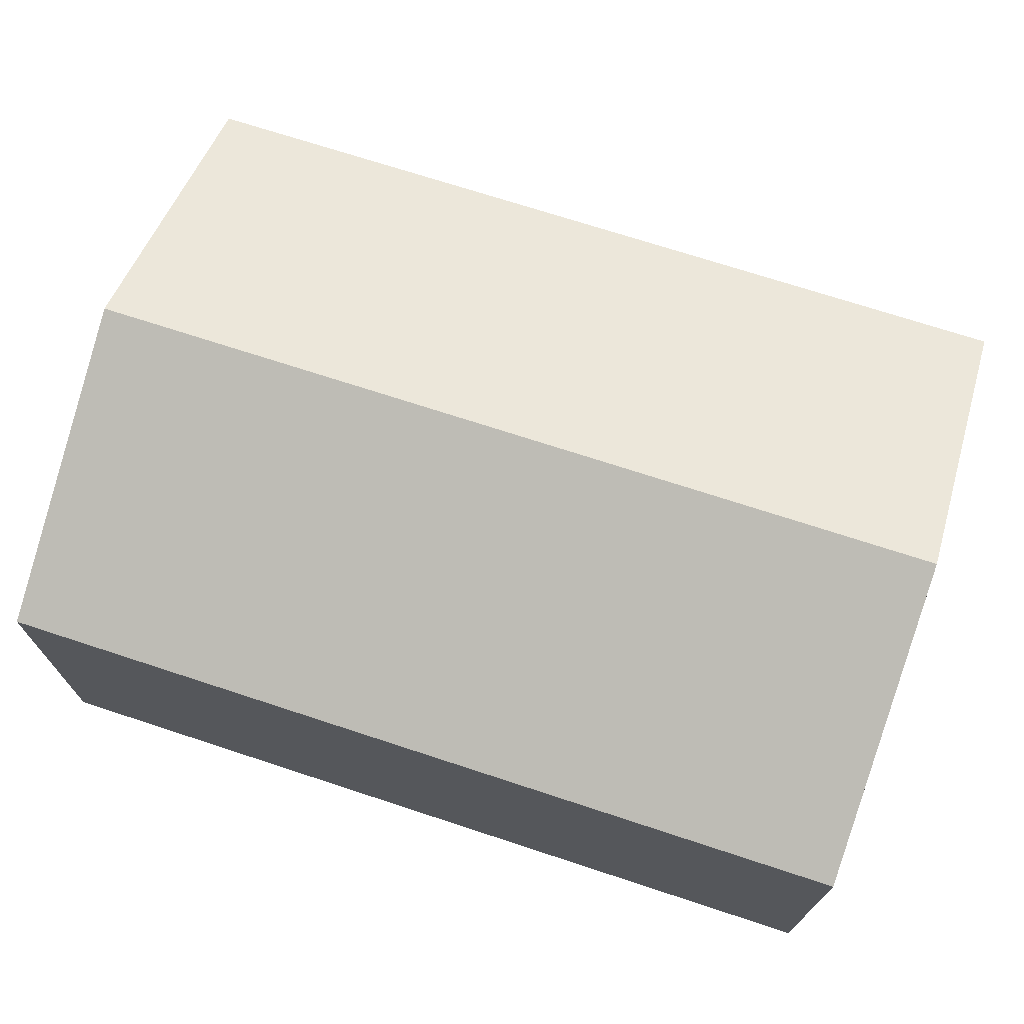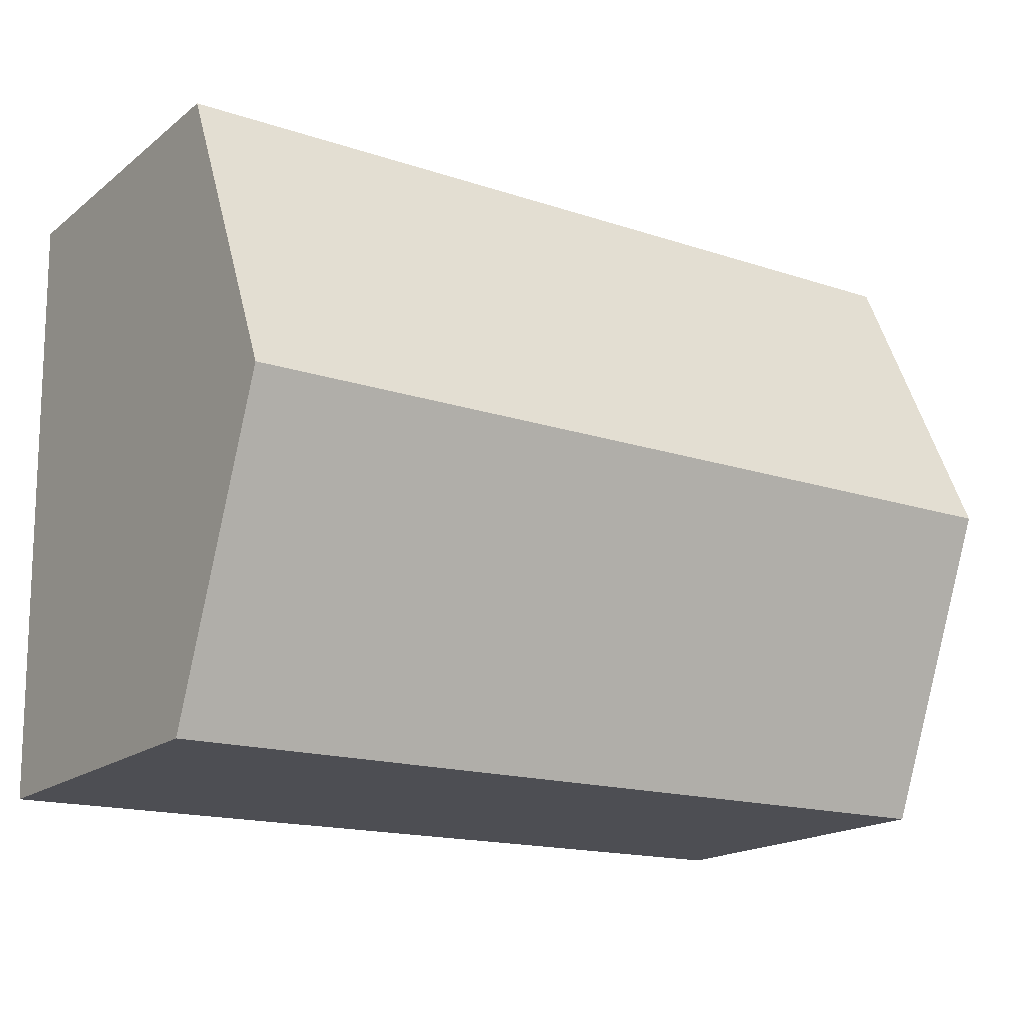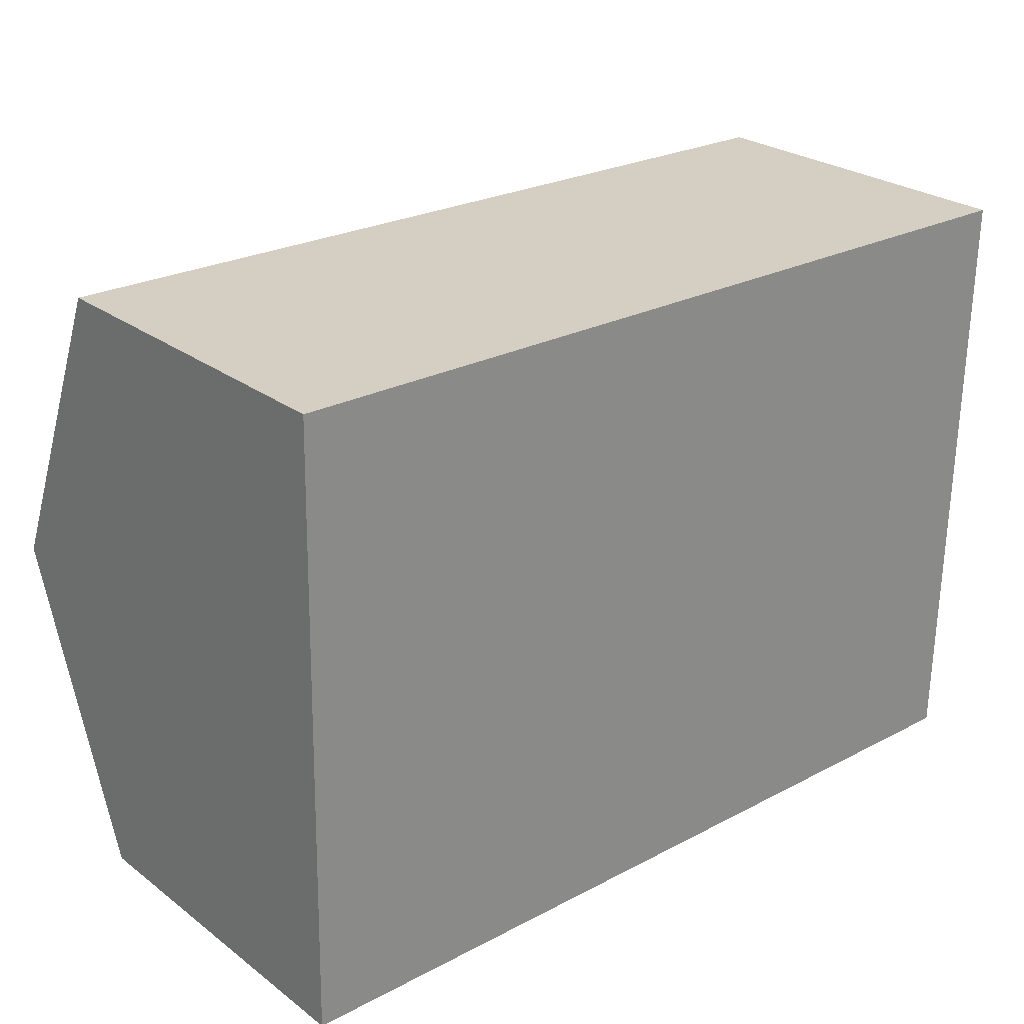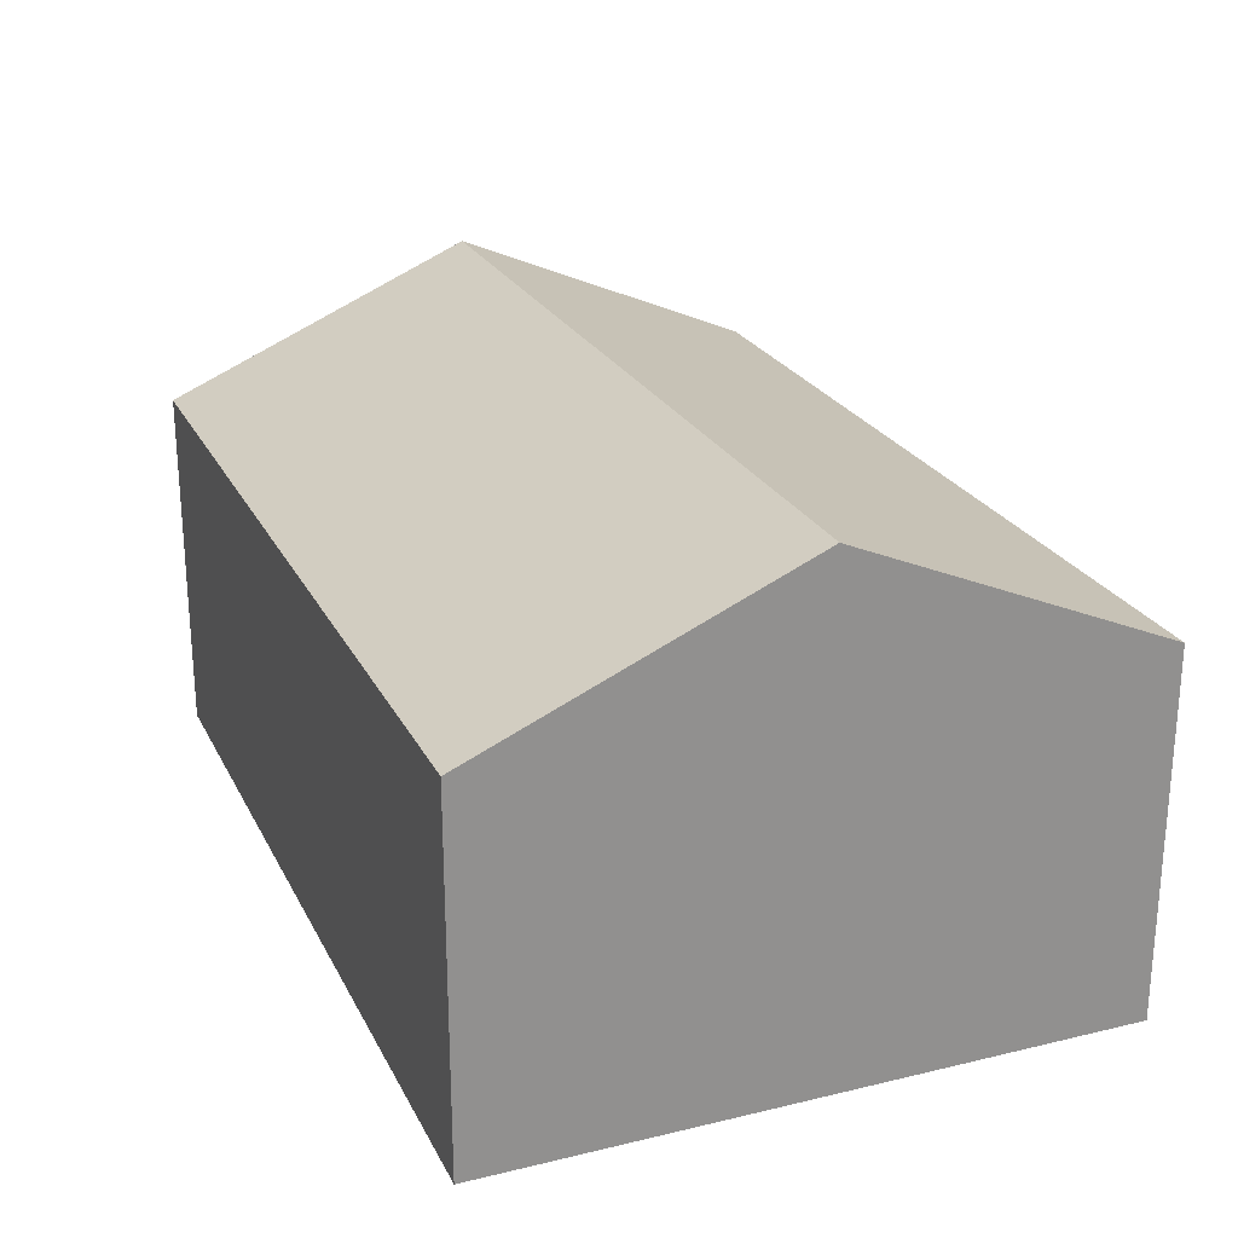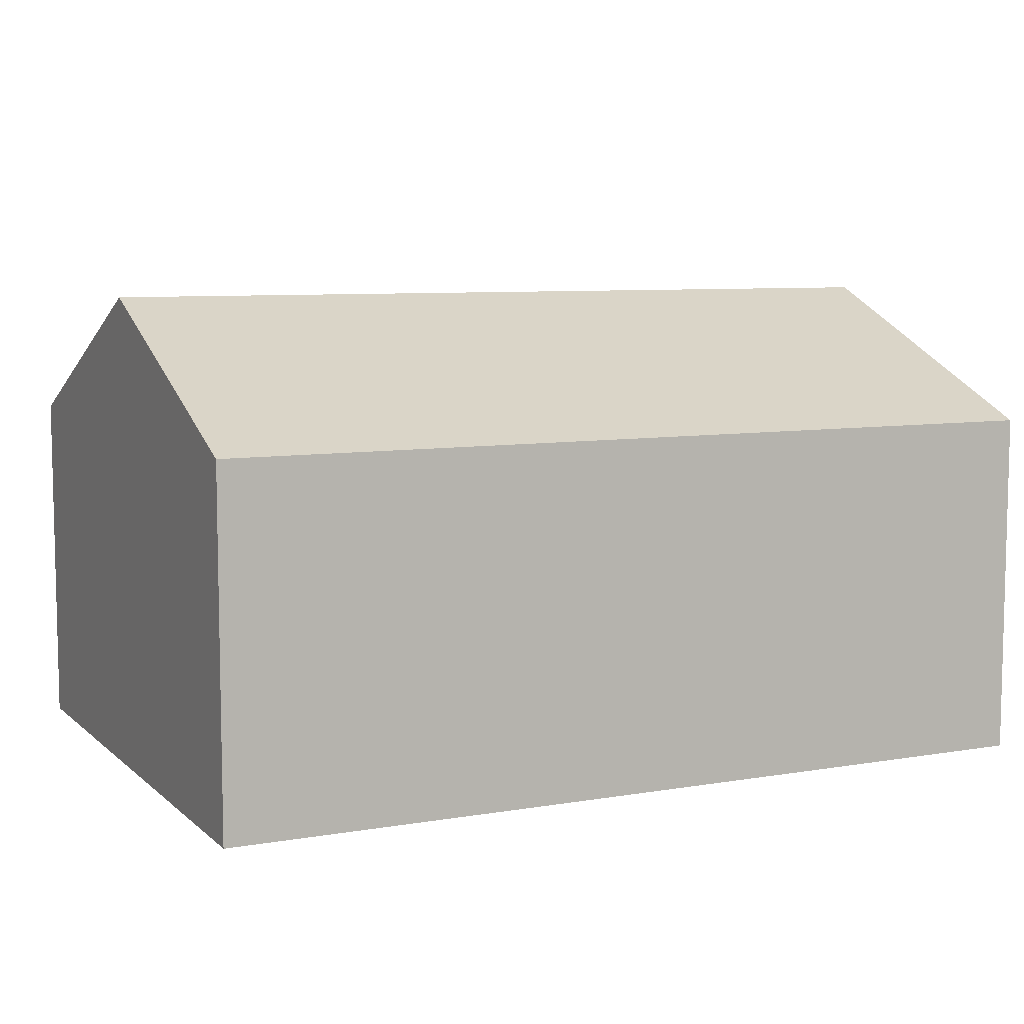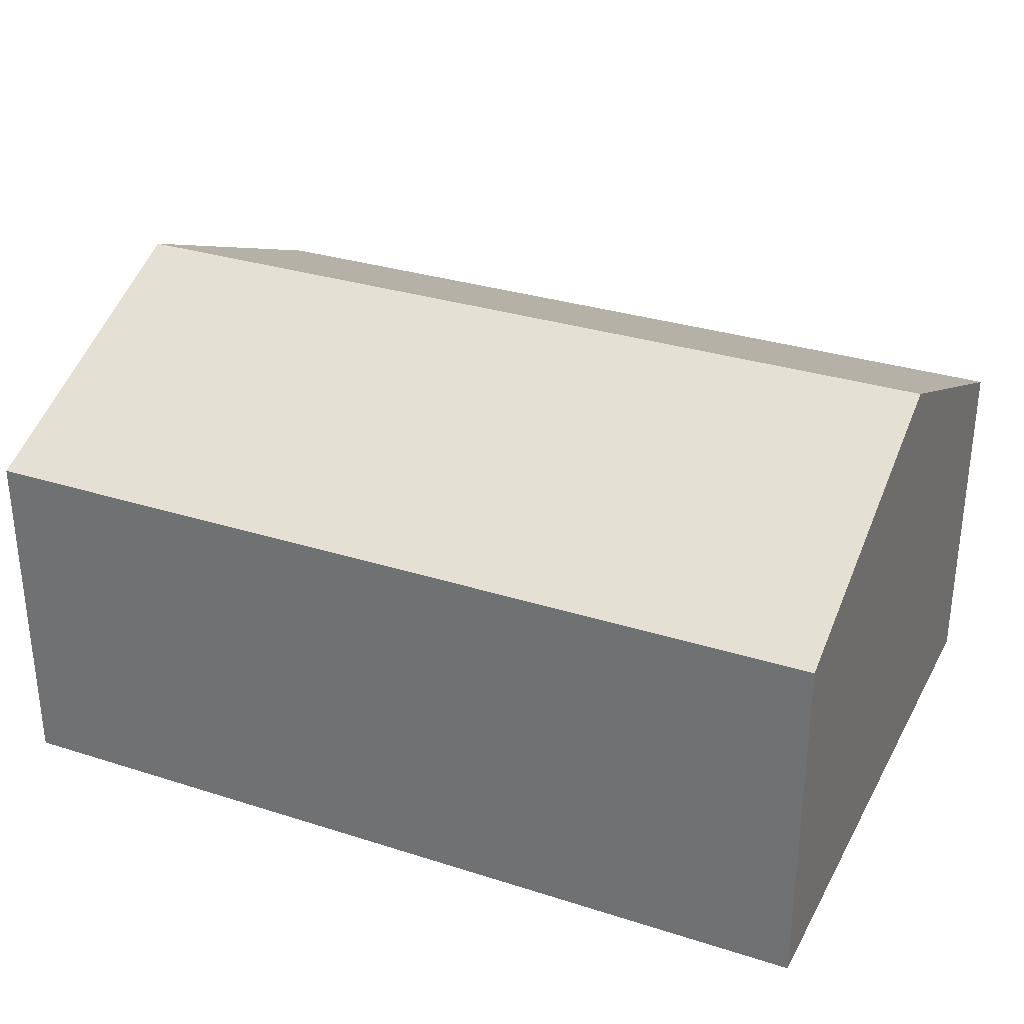
<metadata>
{"format":"obj","ext":"obj","renderer":"f3d","projection":"perspective","resolution":1024,"background":"white","views":[{"elev":71.2,"azim":-160.8,"up":"+Y"},{"elev":-18.0,"azim":145.5,"up":"+Z"},{"elev":26.2,"azim":-40.7,"up":"+Z"},{"elev":24.1,"azim":69.4,"up":"+Y"},{"elev":7.7,"azim":155.3,"up":"+Y"},{"elev":31.0,"azim":25.5,"up":"+Y"}]}
</metadata>
<code>
v  10.08 7.273 -0.179
v  18.12 10.01 6.052
v  18.01 7.273 -0.319
v  0.113 10.01 6.371
v  7.906 7.273 -0.14
v  0 7.273 4.453e-16
v  18.23 7.273 12.42
v  0.225 7.273 12.74
v  0 0 0
v  0.113 -3.901e-16 6.371
v  0.225 -7.803e-16 12.74
v  18.23 -7.608e-16 12.42
v  18.12 -3.706e-16 6.052
v  18.01 1.953e-17 -0.319
v  10.08 1.096e-17 -0.179
v  7.906 8.573e-18 -0.14
g defaultobject
f 1 2 3
f 2 1 4
f 4 1 5
f 4 5 6
f 4 7 2
f 7 4 8
f 9 4 6
f 4 9 8
f 8 9 10
f 8 10 11
f 11 7 8
f 7 11 12
f 12 2 7
f 2 12 3
f 3 12 13
f 3 13 14
f 14 1 3
f 1 14 15
f 1 15 5
f 5 15 6
f 6 15 16
f 6 16 9
f 10 12 11
f 12 10 9
f 12 9 16
f 12 16 15
f 12 15 13
f 13 15 14

</code>
